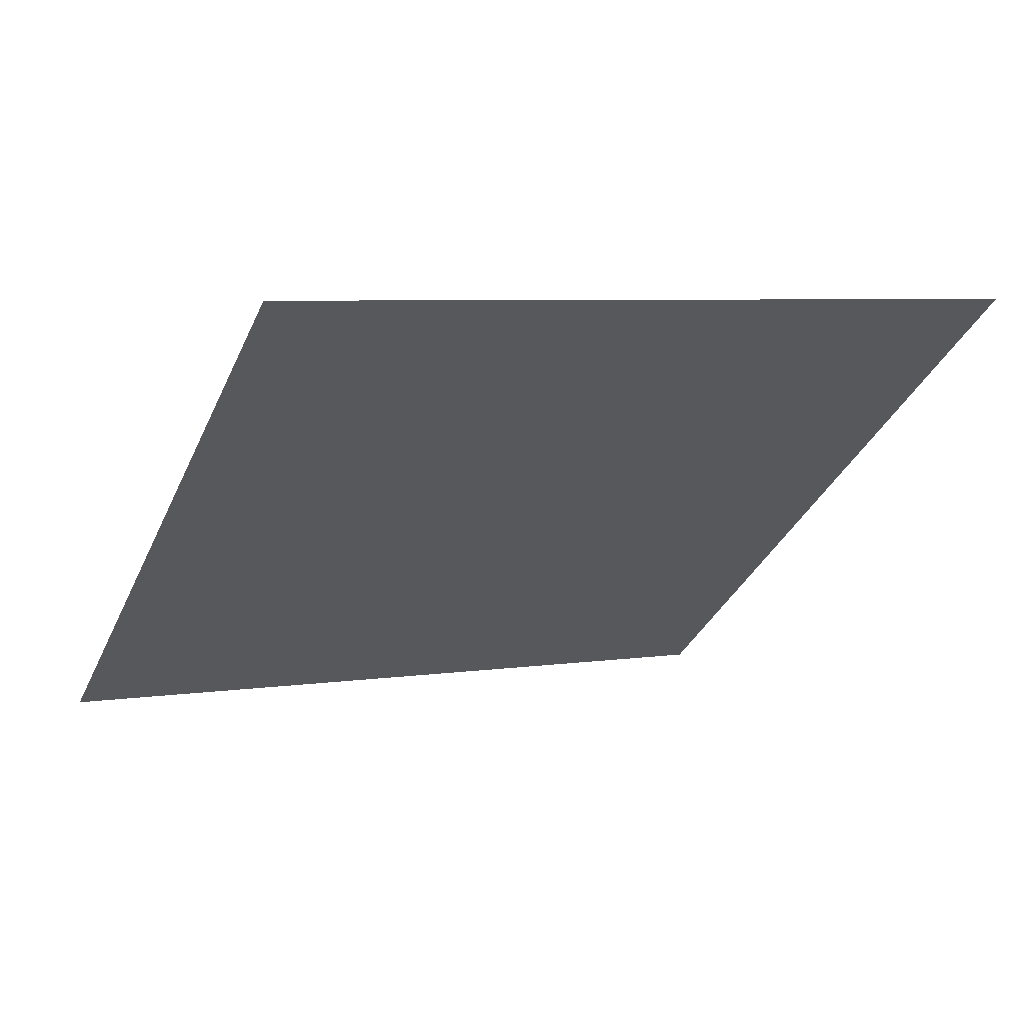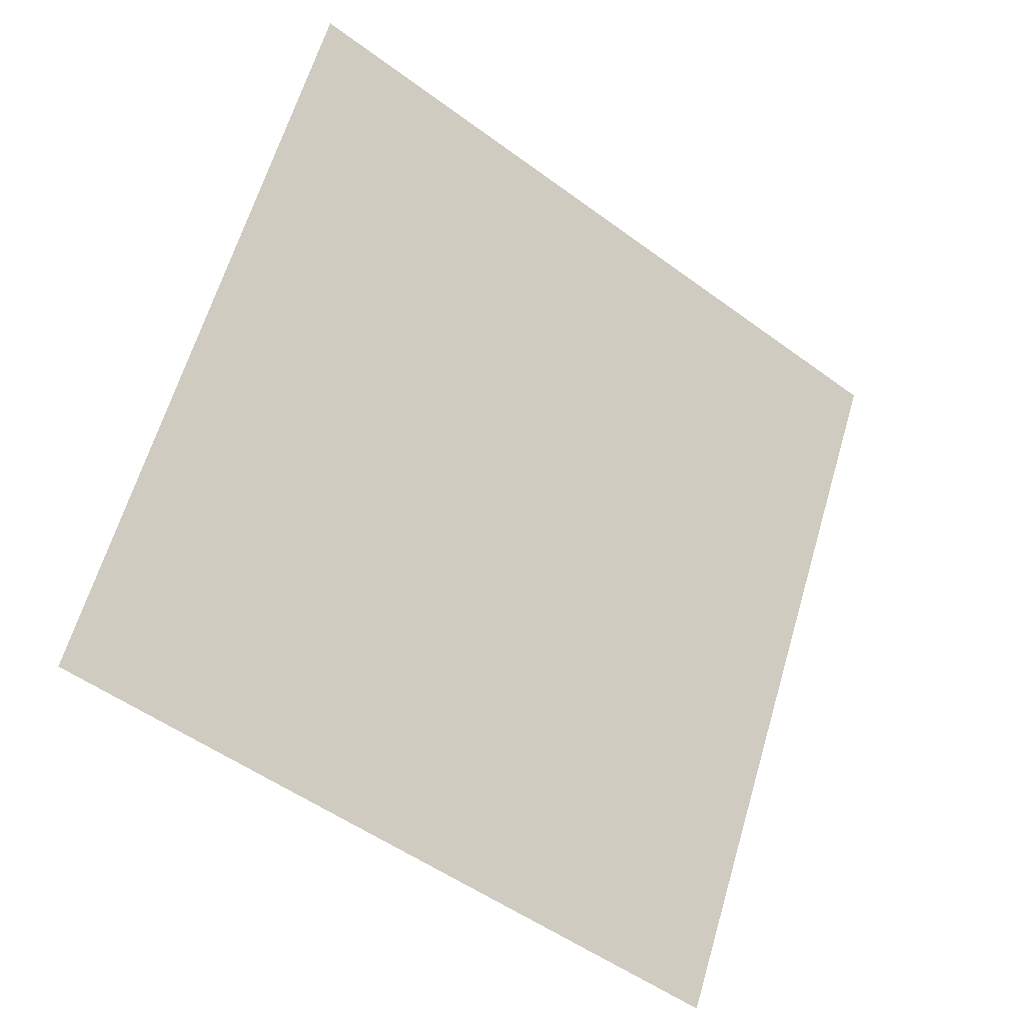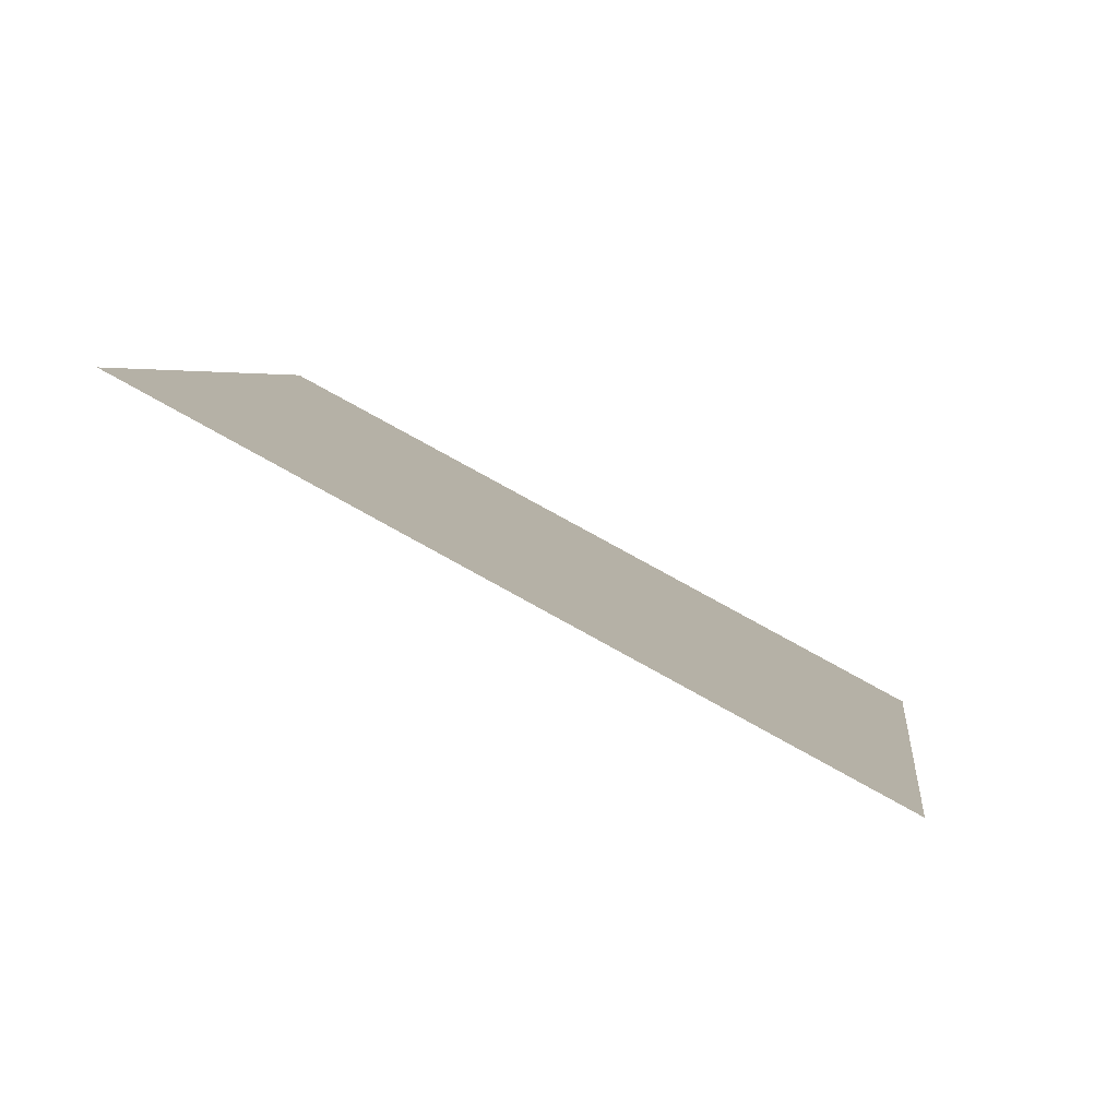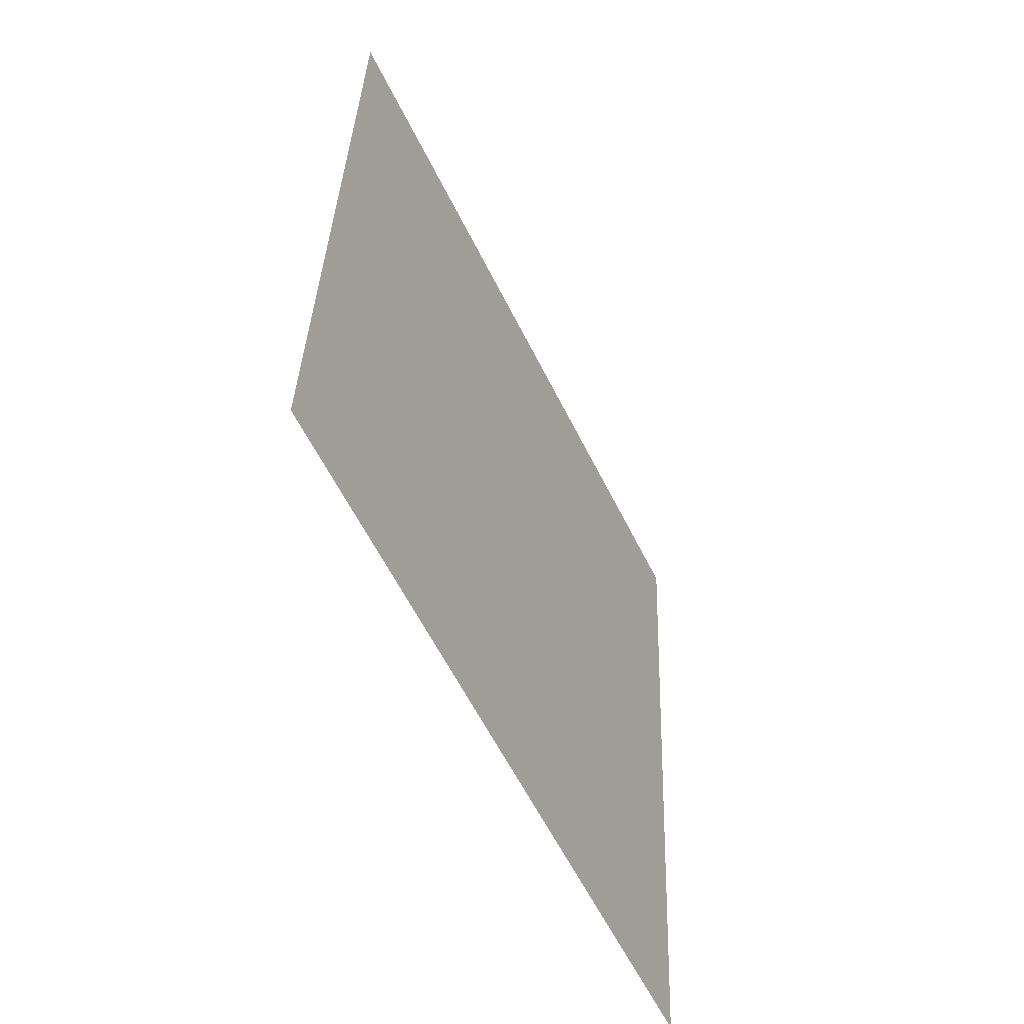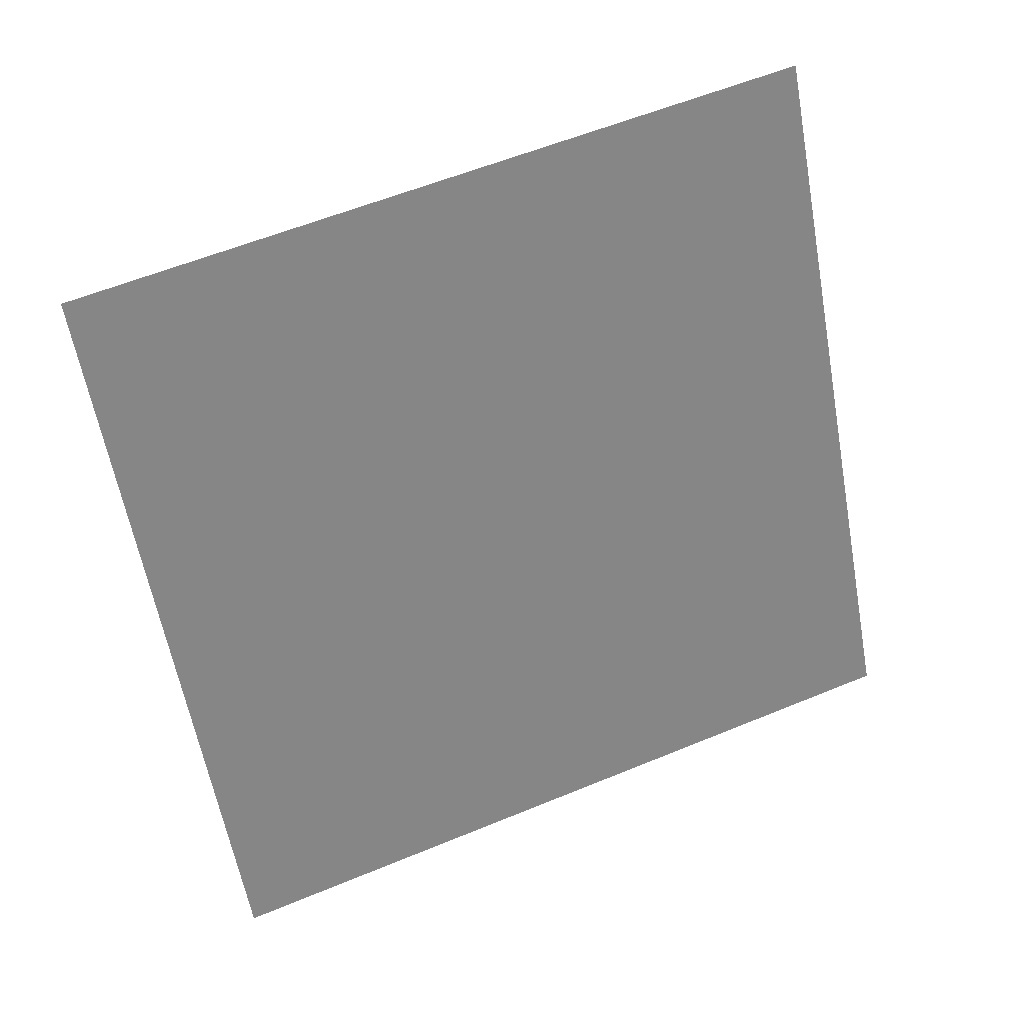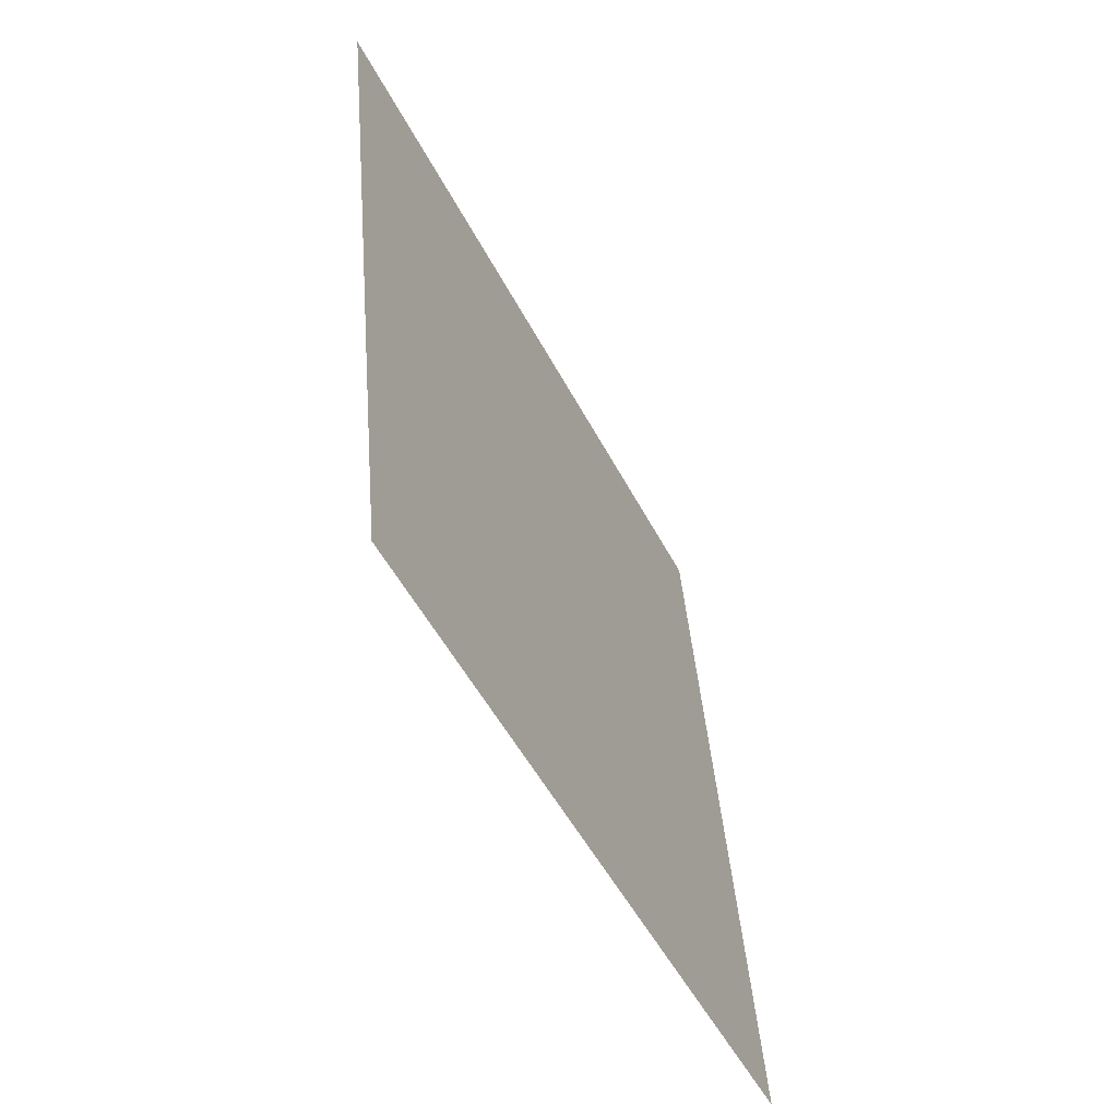
<metadata>
{"format":"obj","ext":"obj","renderer":"f3d","projection":"perspective","resolution":1024,"background":"white","views":[{"elev":-58.4,"azim":-11.9,"up":"+Z"},{"elev":-49.4,"azim":-62.5,"up":"+Y"},{"elev":27.6,"azim":-162.2,"up":"+Z"},{"elev":33.1,"azim":69.0,"up":"+Y"},{"elev":-34.7,"azim":100.9,"up":"+Z"},{"elev":39.7,"azim":62.8,"up":"+Y"}]}
</metadata>
<code>
o Plane.002
v 1.233 1.25 -2.952
v 1.144 1.72 -2.742
v 1.714 1.25 -2.748
v 1.625 1.72 -2.538
f 1 3 4 2

</code>
